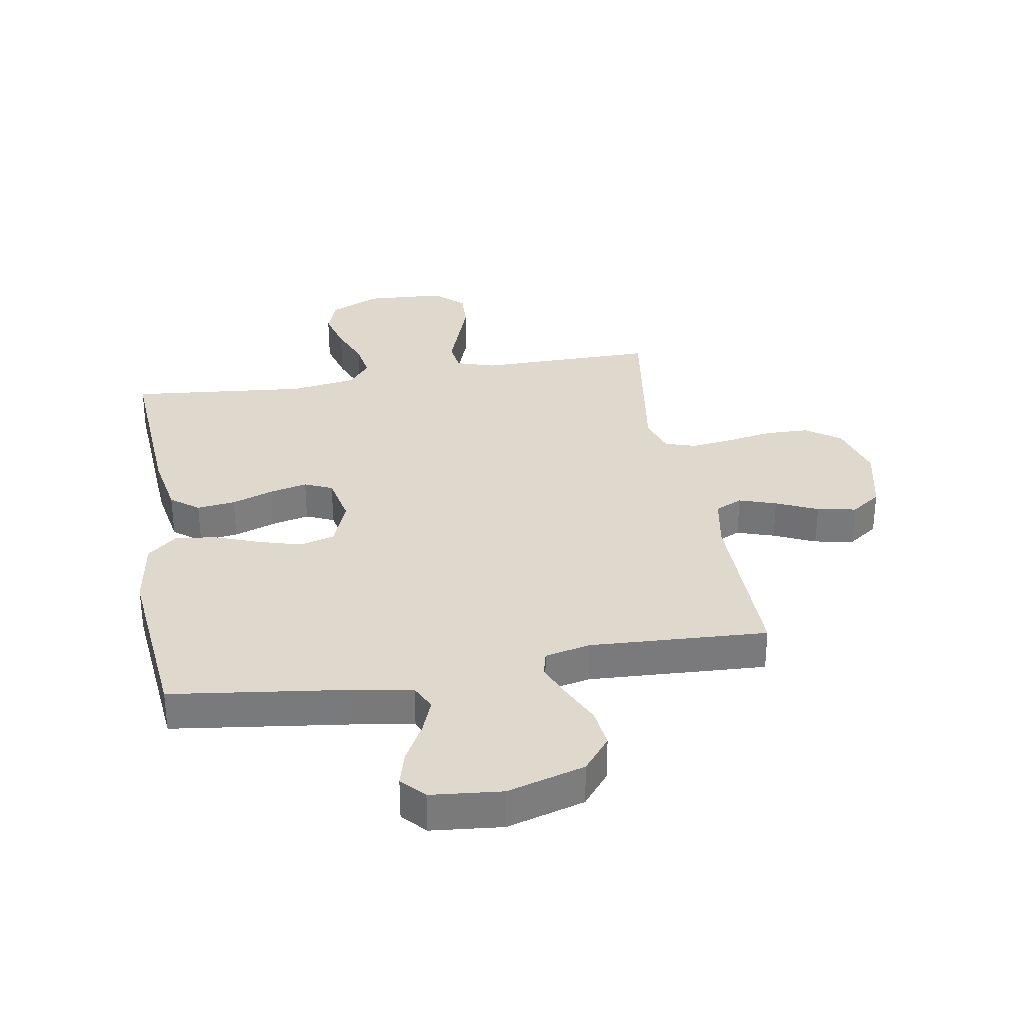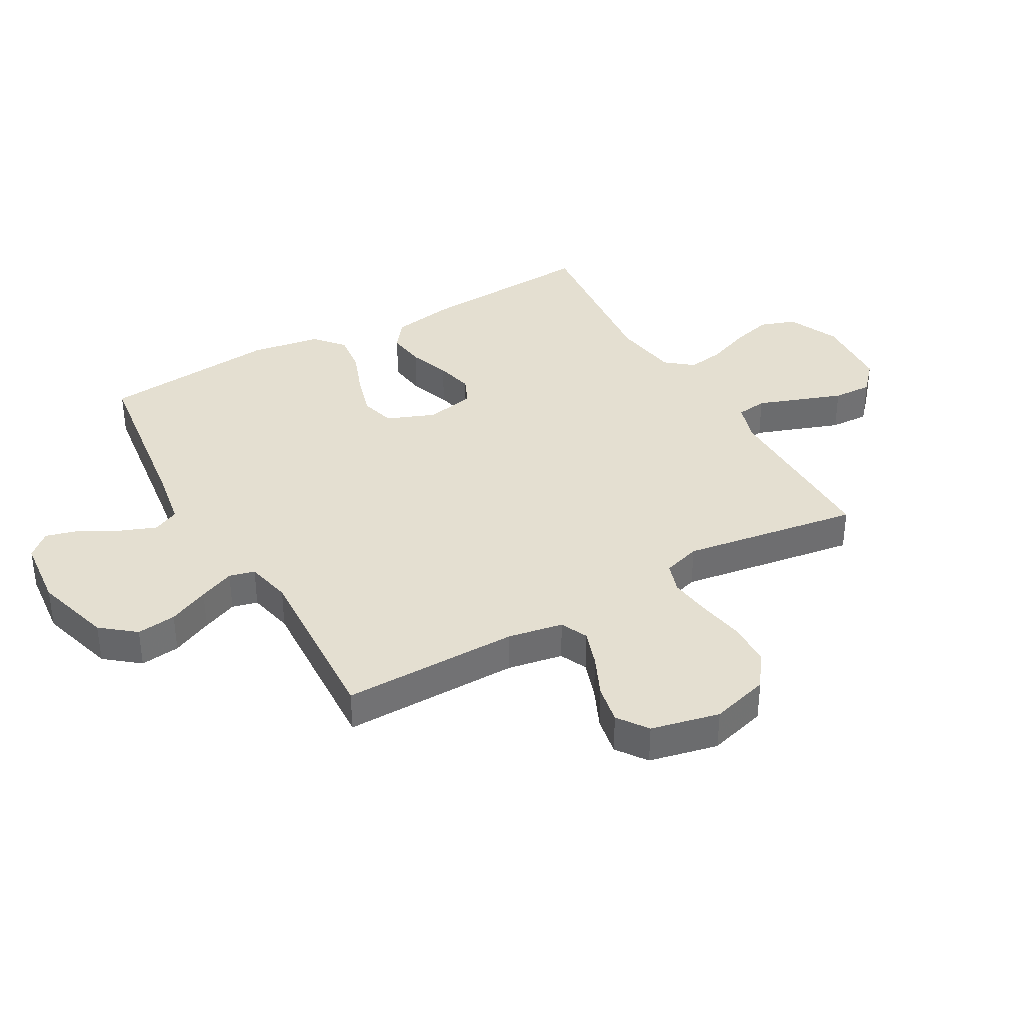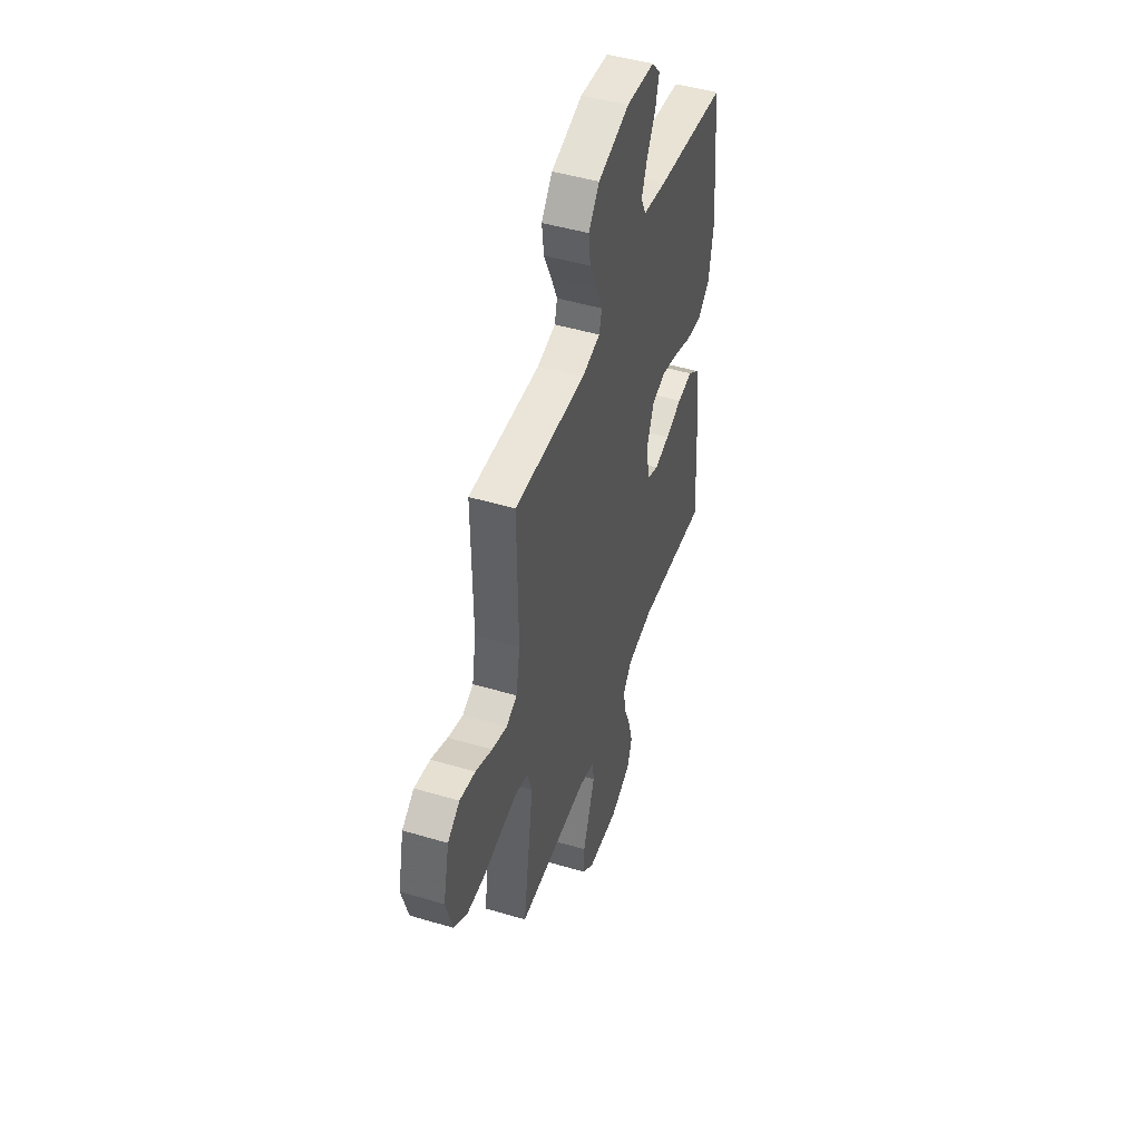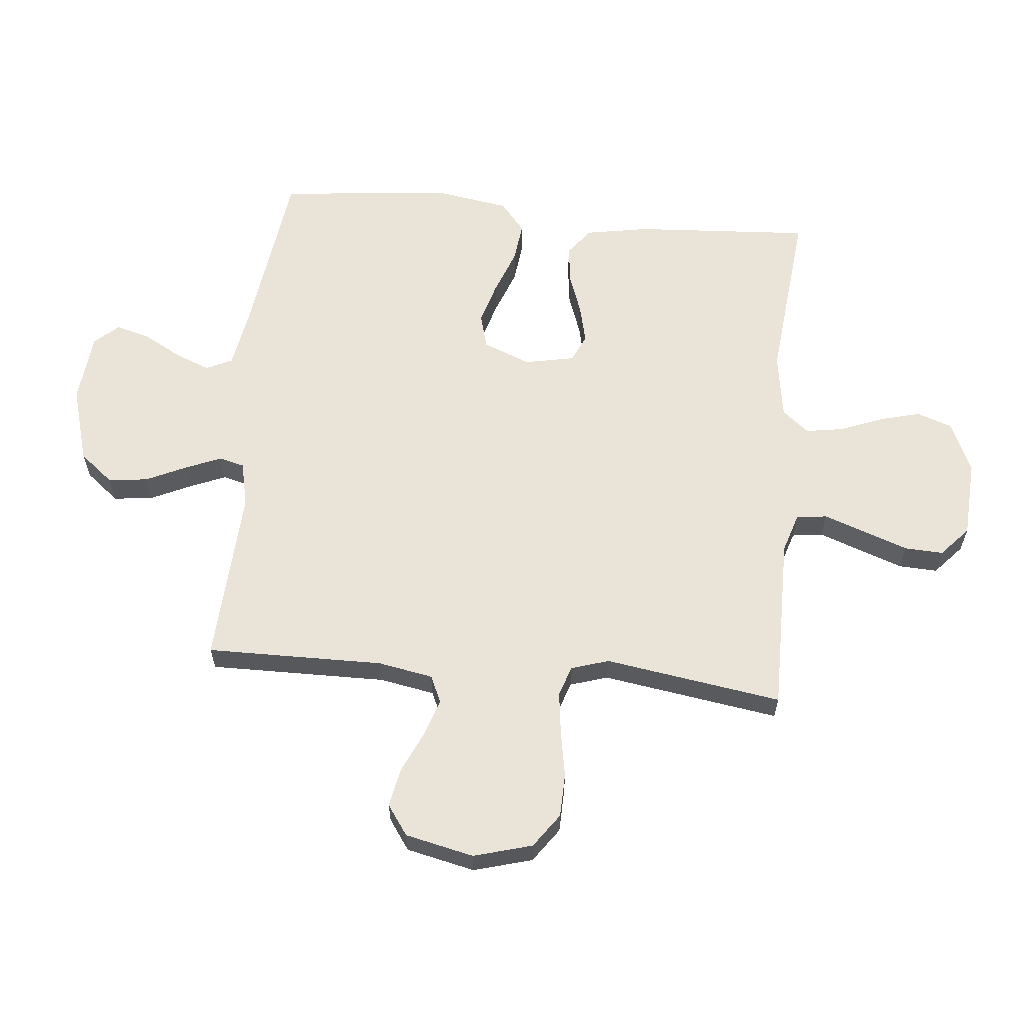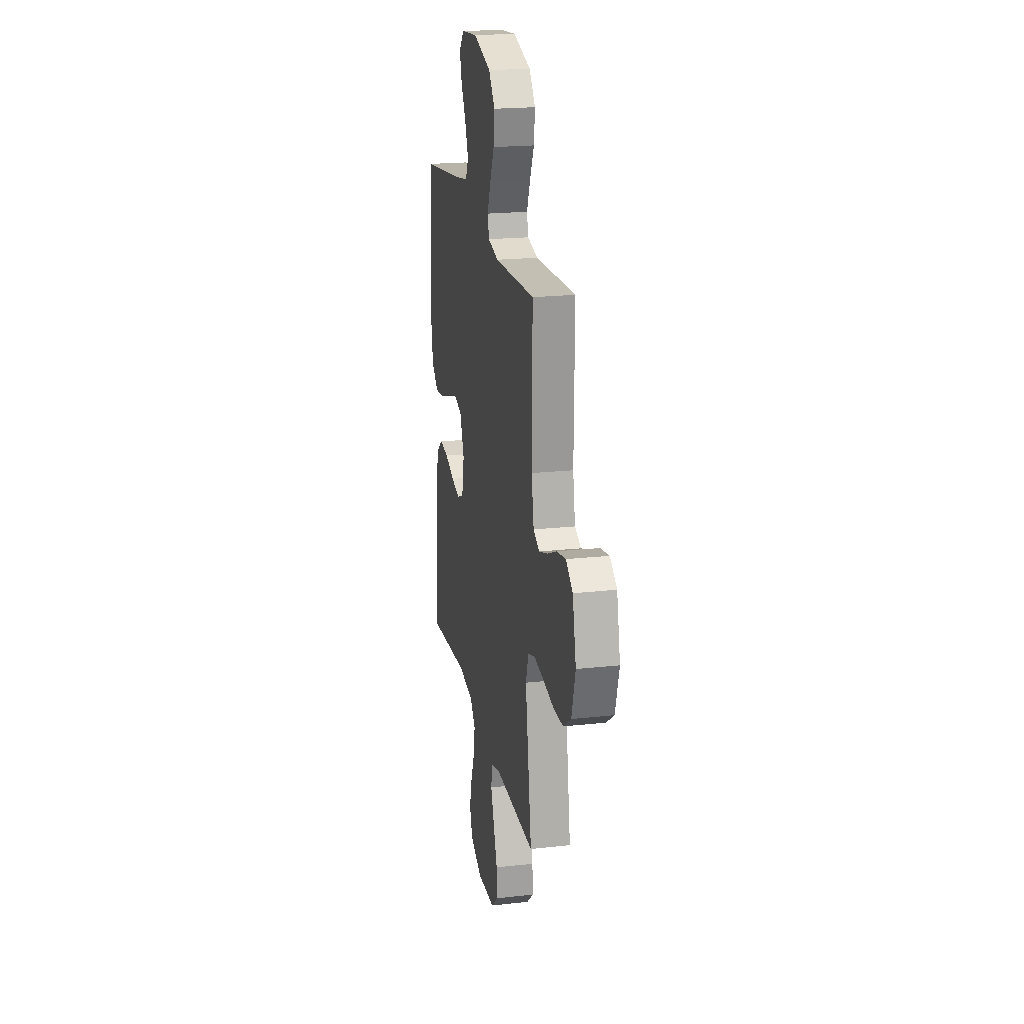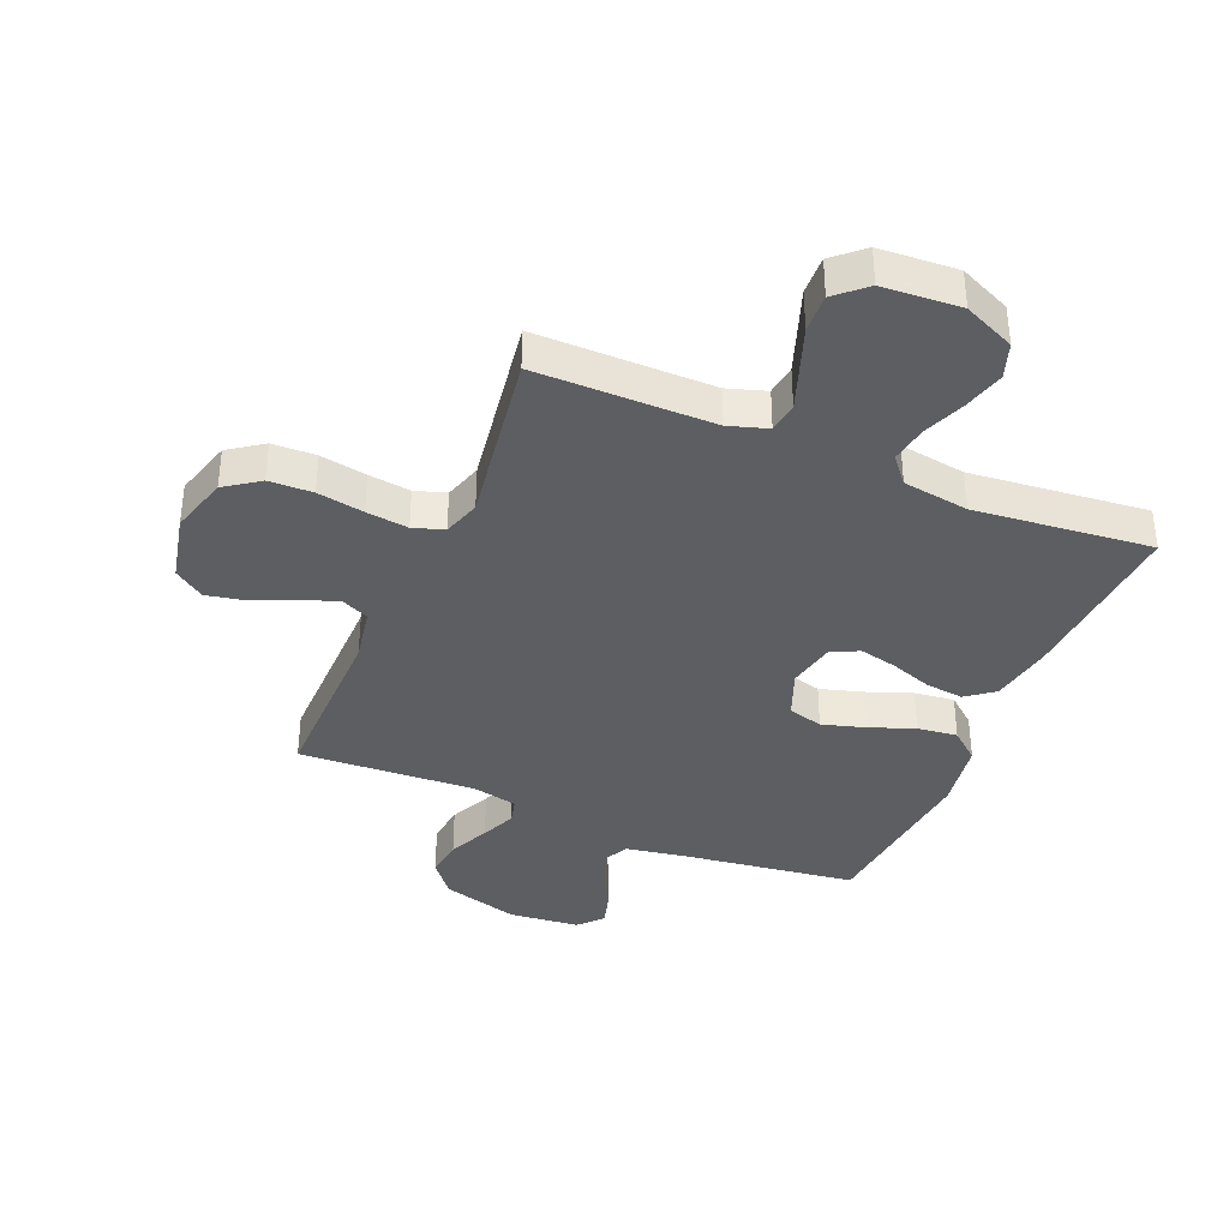
<metadata>
{"format":"obj","ext":"obj","renderer":"f3d","projection":"perspective","resolution":1024,"background":"white","views":[{"elev":32.2,"azim":-9.8,"up":"+Y"},{"elev":36.8,"azim":60.4,"up":"+Y"},{"elev":47.6,"azim":108.5,"up":"+Z"},{"elev":61.2,"azim":95.5,"up":"+Y"},{"elev":21.0,"azim":78.8,"up":"+Z"},{"elev":-37.3,"azim":157.2,"up":"+Y"}]}
</metadata>
<code>
v 0.5 0.07 0.5
v 0.497 0.07 0.2
v 0.514 0.07 0.107
v 0.56 0.07 0.086
v 0.623 0.07 0.107
v 0.693 0.07 0.139
v 0.759 0.07 0.152
v 0.81 0.07 0.116
v 0.836 0.07 0
v 0.808 0.07 -0.099
v 0.75 0.07 -0.14
v 0.676 0.07 -0.142
v 0.597 0.07 -0.128
v 0.526 0.07 -0.119
v 0.474 0.07 -0.136
v 0.454 0.07 -0.2
v 0.5 0.07 -0.5
v 0.2 0.07 -0.499
v 0.134 0.07 -0.52
v 0.127 0.07 -0.572
v 0.152 0.07 -0.642
v 0.179 0.07 -0.717
v 0.182 0.07 -0.783
v 0.132 0.07 -0.828
v 0 0.07 -0.836
v -0.087 0.07 -0.797
v -0.108 0.07 -0.737
v -0.089 0.07 -0.666
v -0.061 0.07 -0.595
v -0.051 0.07 -0.532
v -0.088 0.07 -0.487
v -0.2 0.07 -0.47
v -0.5 0.07 -0.5
v -0.481 0.07 -0.2
v -0.462 0.07 -0.093
v -0.415 0.07 -0.057
v -0.35 0.07 -0.065
v -0.28 0.07 -0.09
v -0.216 0.07 -0.105
v -0.169 0.07 -0.084
v -0.152 0.07 0
v -0.184 0.07 0.081
v -0.243 0.07 0.097
v -0.315 0.07 0.076
v -0.392 0.07 0.047
v -0.46 0.07 0.039
v -0.51 0.07 0.081
v -0.529 0.07 0.2
v -0.5 0.07 0.5
v -0.2 0.07 0.54
v -0.102 0.07 0.557
v -0.081 0.07 0.601
v -0.104 0.07 0.66
v -0.14 0.07 0.725
v -0.156 0.07 0.783
v -0.12 0.07 0.823
v 0 0.07 0.835
v 0.131 0.07 0.797
v 0.177 0.07 0.74
v 0.169 0.07 0.673
v 0.137 0.07 0.604
v 0.112 0.07 0.544
v 0.123 0.07 0.501
v 0.2 0.07 0.484
v 0.5 0 0.5
v 0.497 0 0.2
v 0.514 0 0.107
v 0.56 0 0.086
v 0.623 0 0.107
v 0.693 0 0.139
v 0.759 0 0.152
v 0.81 0 0.116
v 0.836 0 0
v 0.808 0 -0.099
v 0.75 0 -0.14
v 0.676 0 -0.142
v 0.597 0 -0.128
v 0.526 0 -0.119
v 0.474 0 -0.136
v 0.454 0 -0.2
v 0.5 0 -0.5
v 0.2 0 -0.499
v 0.134 0 -0.52
v 0.127 0 -0.572
v 0.152 0 -0.642
v 0.179 0 -0.717
v 0.182 0 -0.783
v 0.132 0 -0.828
v 0 0 -0.836
v -0.087 0 -0.797
v -0.108 0 -0.737
v -0.089 0 -0.666
v -0.061 0 -0.595
v -0.051 0 -0.532
v -0.088 0 -0.487
v -0.2 0 -0.47
v -0.5 0 -0.5
v -0.481 0 -0.2
v -0.462 0 -0.093
v -0.415 0 -0.057
v -0.35 0 -0.065
v -0.28 0 -0.09
v -0.216 0 -0.105
v -0.169 0 -0.084
v -0.152 0 0
v -0.184 0 0.081
v -0.243 0 0.097
v -0.315 0 0.076
v -0.392 0 0.047
v -0.46 0 0.039
v -0.51 0 0.081
v -0.529 0 0.2
v -0.5 0 0.5
v -0.2 0 0.54
v -0.102 0 0.557
v -0.081 0 0.601
v -0.104 0 0.66
v -0.14 0 0.725
v -0.156 0 0.783
v -0.12 0 0.823
v 0 0 0.835
v 0.131 0 0.797
v 0.177 0 0.74
v 0.169 0 0.673
v 0.137 0 0.604
v 0.112 0 0.544
v 0.123 0 0.501
v 0.2 0 0.484
f 59 60 61
f 58 59 61
f 57 58 61
f 56 57 61
f 55 56 61
f 54 55 61
f 53 54 61
f 52 53 61 62
f 51 52 62 63
f 48 49 50
f 47 48 50
f 46 47 50
f 45 46 50
f 44 45 50
f 50 51 63
f 44 50 63
f 43 44 63
f 36 37 38
f 35 36 38
f 34 35 38
f 33 34 38
f 32 33 38
f 31 32 38 39
f 30 31 39 40
f 27 28 29
f 26 27 29
f 25 26 29
f 24 25 29
f 23 24 29
f 22 23 29
f 21 22 29
f 20 21 29 30
f 30 40 41
f 20 30 41
f 19 20 41
f 16 17 18
f 19 41 42
f 18 19 42
f 16 18 42
f 15 16 42
f 11 12 13
f 10 11 13
f 9 10 13
f 8 9 13
f 7 8 13
f 6 7 13
f 5 6 13
f 4 5 13 14
f 64 1 2
f 64 2 3
f 63 64 3
f 43 63 3
f 42 43 3
f 14 15 42
f 4 14 42
f 3 4 42
f 125 124 123
f 125 123 122
f 125 122 121
f 125 121 120
f 125 120 119
f 125 119 118
f 125 118 117
f 126 125 117 116
f 127 126 116 115
f 114 113 112
f 114 112 111
f 114 111 110
f 114 110 109
f 114 109 108
f 127 115 114
f 127 114 108
f 127 108 107
f 102 101 100
f 102 100 99
f 102 99 98
f 102 98 97
f 102 97 96
f 103 102 96 95
f 104 103 95 94
f 93 92 91
f 93 91 90
f 93 90 89
f 93 89 88
f 93 88 87
f 93 87 86
f 93 86 85
f 94 93 85 84
f 105 104 94
f 105 94 84
f 105 84 83
f 82 81 80
f 106 105 83
f 106 83 82
f 106 82 80
f 106 80 79
f 77 76 75
f 77 75 74
f 77 74 73
f 77 73 72
f 77 72 71
f 77 71 70
f 77 70 69
f 78 77 69 68
f 66 65 128
f 67 66 128
f 67 128 127
f 67 127 107
f 67 107 106
f 106 79 78
f 106 78 68
f 106 68 67
f 1 65 66 2
f 2 66 67 3
f 3 67 68 4
f 4 68 69 5
f 5 69 70 6
f 6 70 71 7
f 7 71 72 8
f 8 72 73 9
f 9 73 74 10
f 10 74 75 11
f 11 75 76 12
f 12 76 77 13
f 13 77 78 14
f 14 78 79 15
f 15 79 80 16
f 16 80 81 17
f 17 81 82 18
f 18 82 83 19
f 19 83 84 20
f 20 84 85 21
f 21 85 86 22
f 22 86 87 23
f 23 87 88 24
f 24 88 89 25
f 25 89 90 26
f 26 90 91 27
f 27 91 92 28
f 28 92 93 29
f 29 93 94 30
f 30 94 95 31
f 31 95 96 32
f 32 96 97 33
f 33 97 98 34
f 34 98 99 35
f 35 99 100 36
f 36 100 101 37
f 37 101 102 38
f 38 102 103 39
f 39 103 104 40
f 40 104 105 41
f 41 105 106 42
f 42 106 107 43
f 43 107 108 44
f 44 108 109 45
f 45 109 110 46
f 46 110 111 47
f 47 111 112 48
f 48 112 113 49
f 49 113 114 50
f 50 114 115 51
f 51 115 116 52
f 52 116 117 53
f 53 117 118 54
f 54 118 119 55
f 55 119 120 56
f 56 120 121 57
f 57 121 122 58
f 58 122 123 59
f 59 123 124 60
f 60 124 125 61
f 61 125 126 62
f 62 126 127 63
f 63 127 128 64
f 64 128 65 1

</code>
